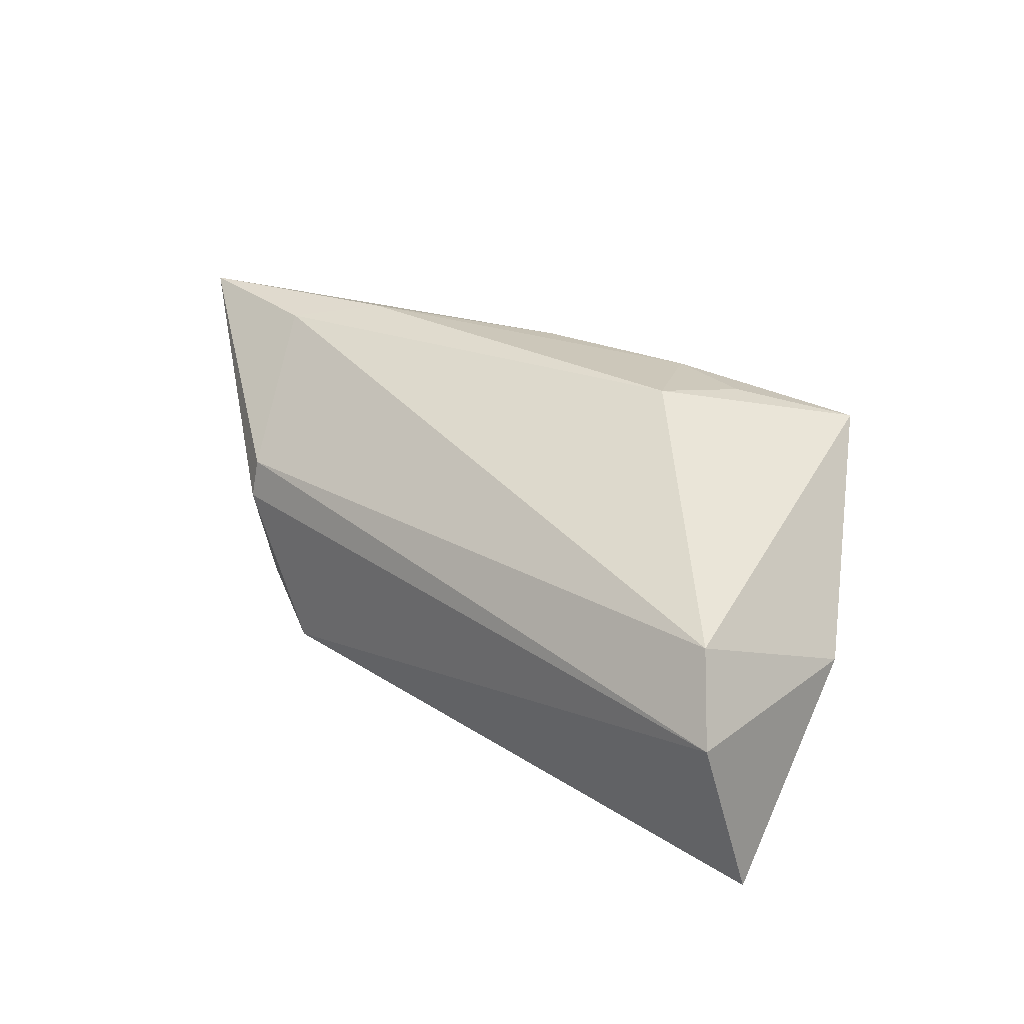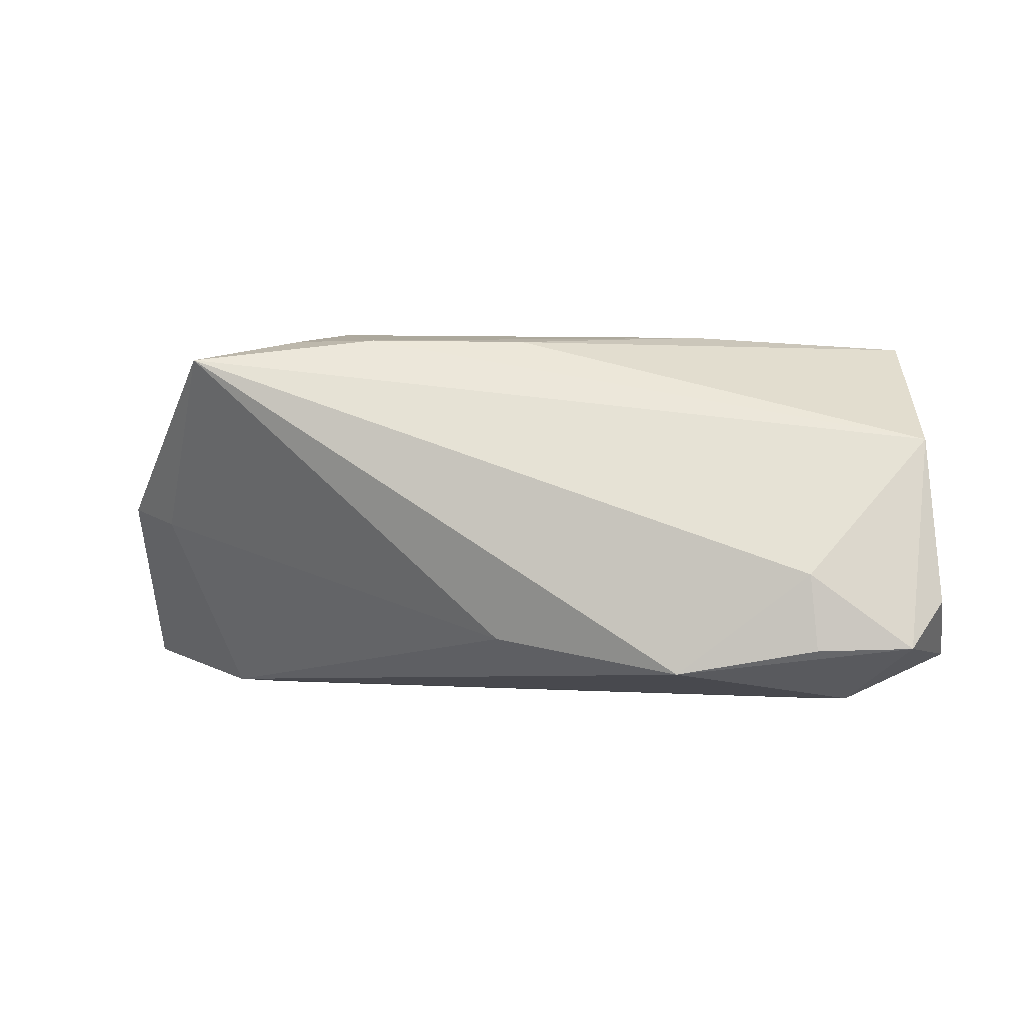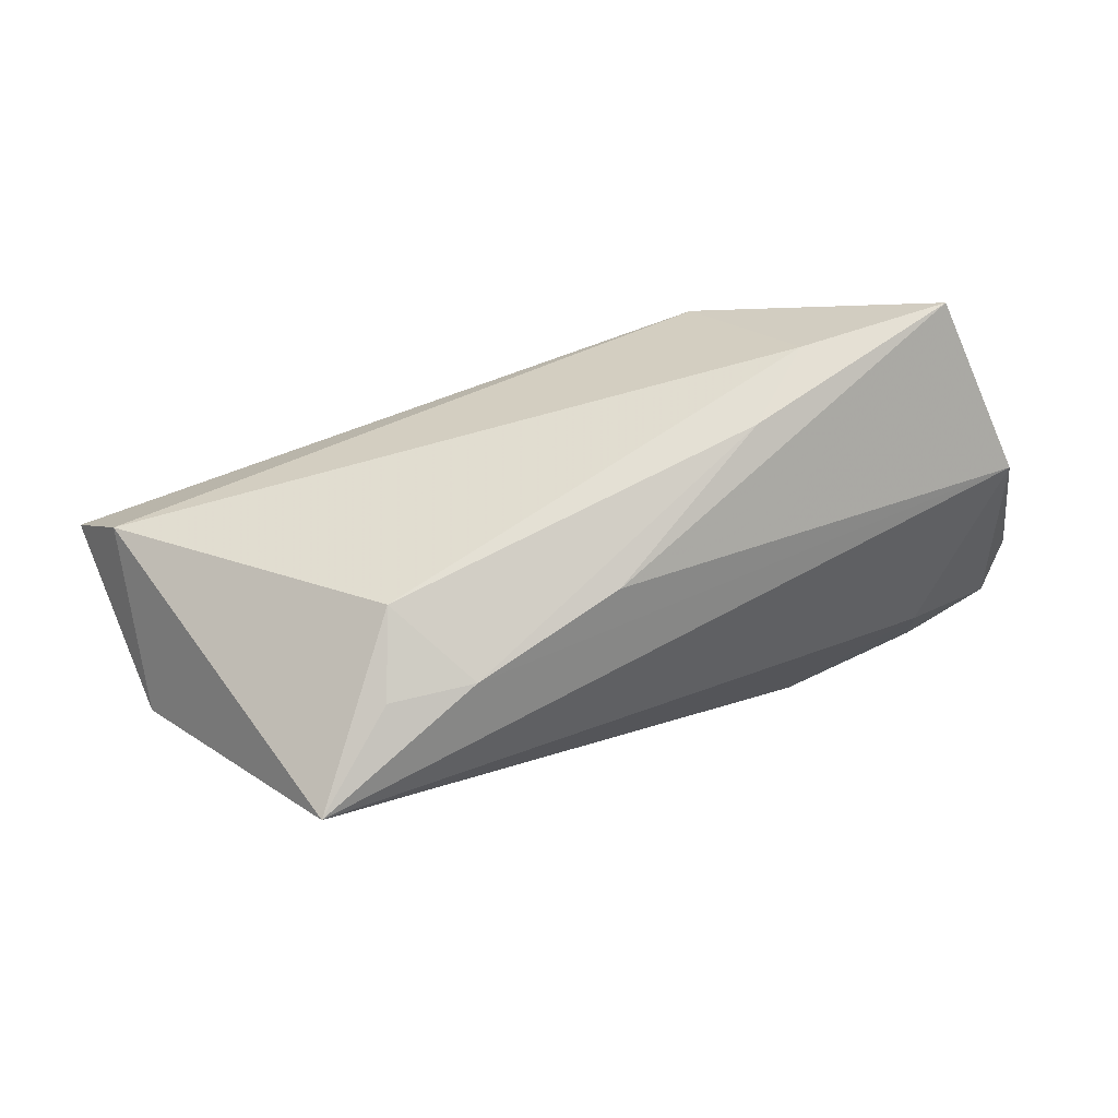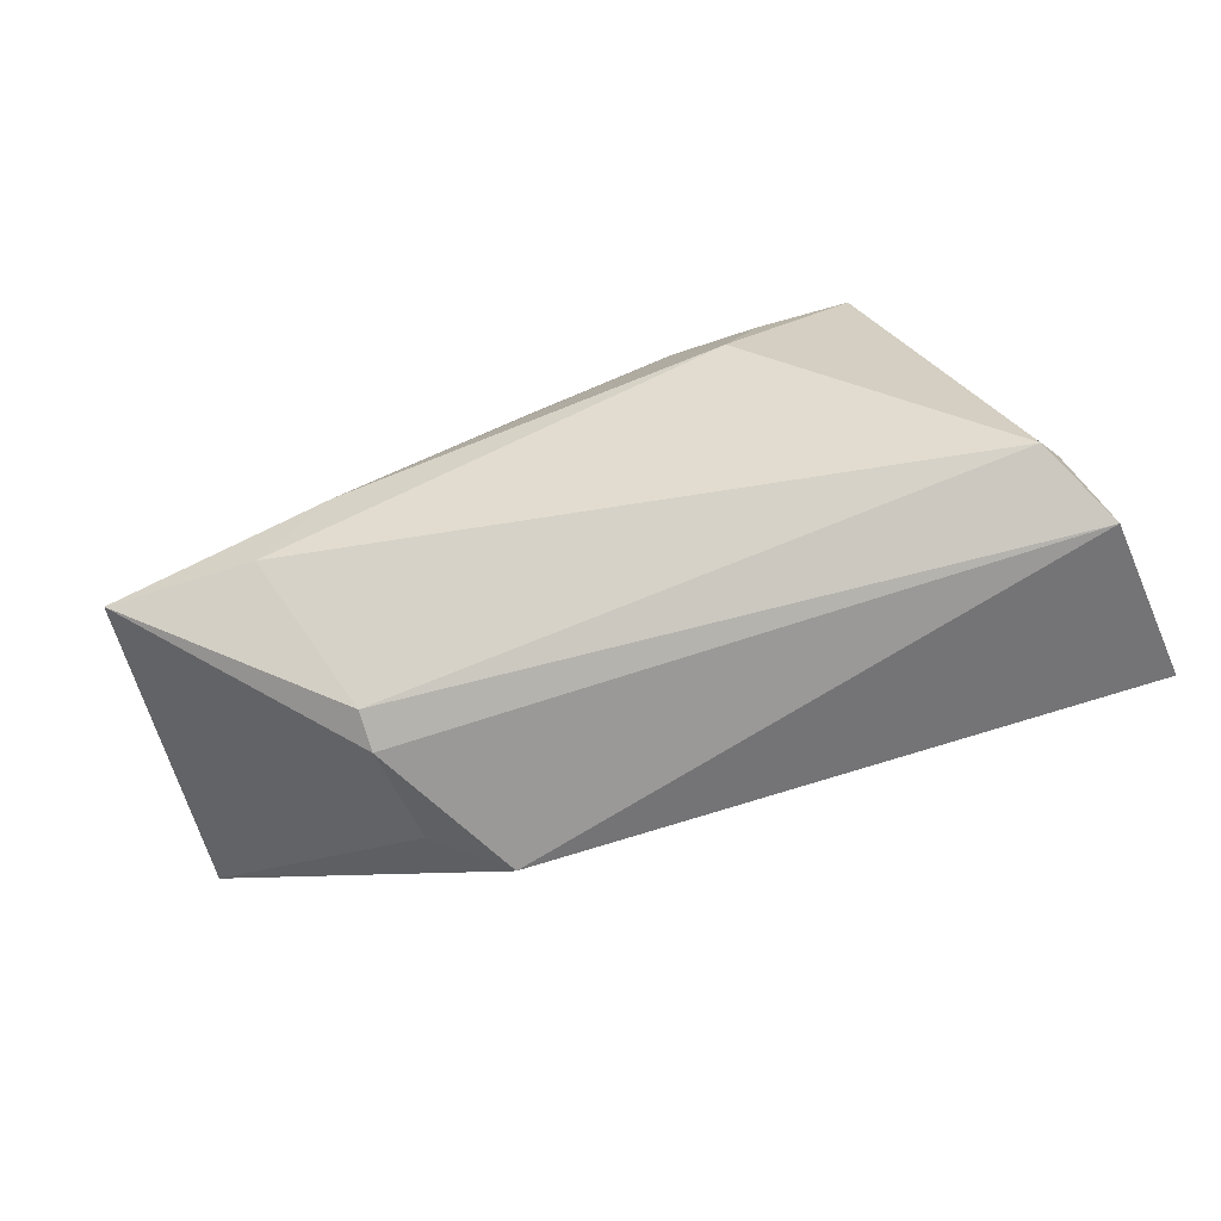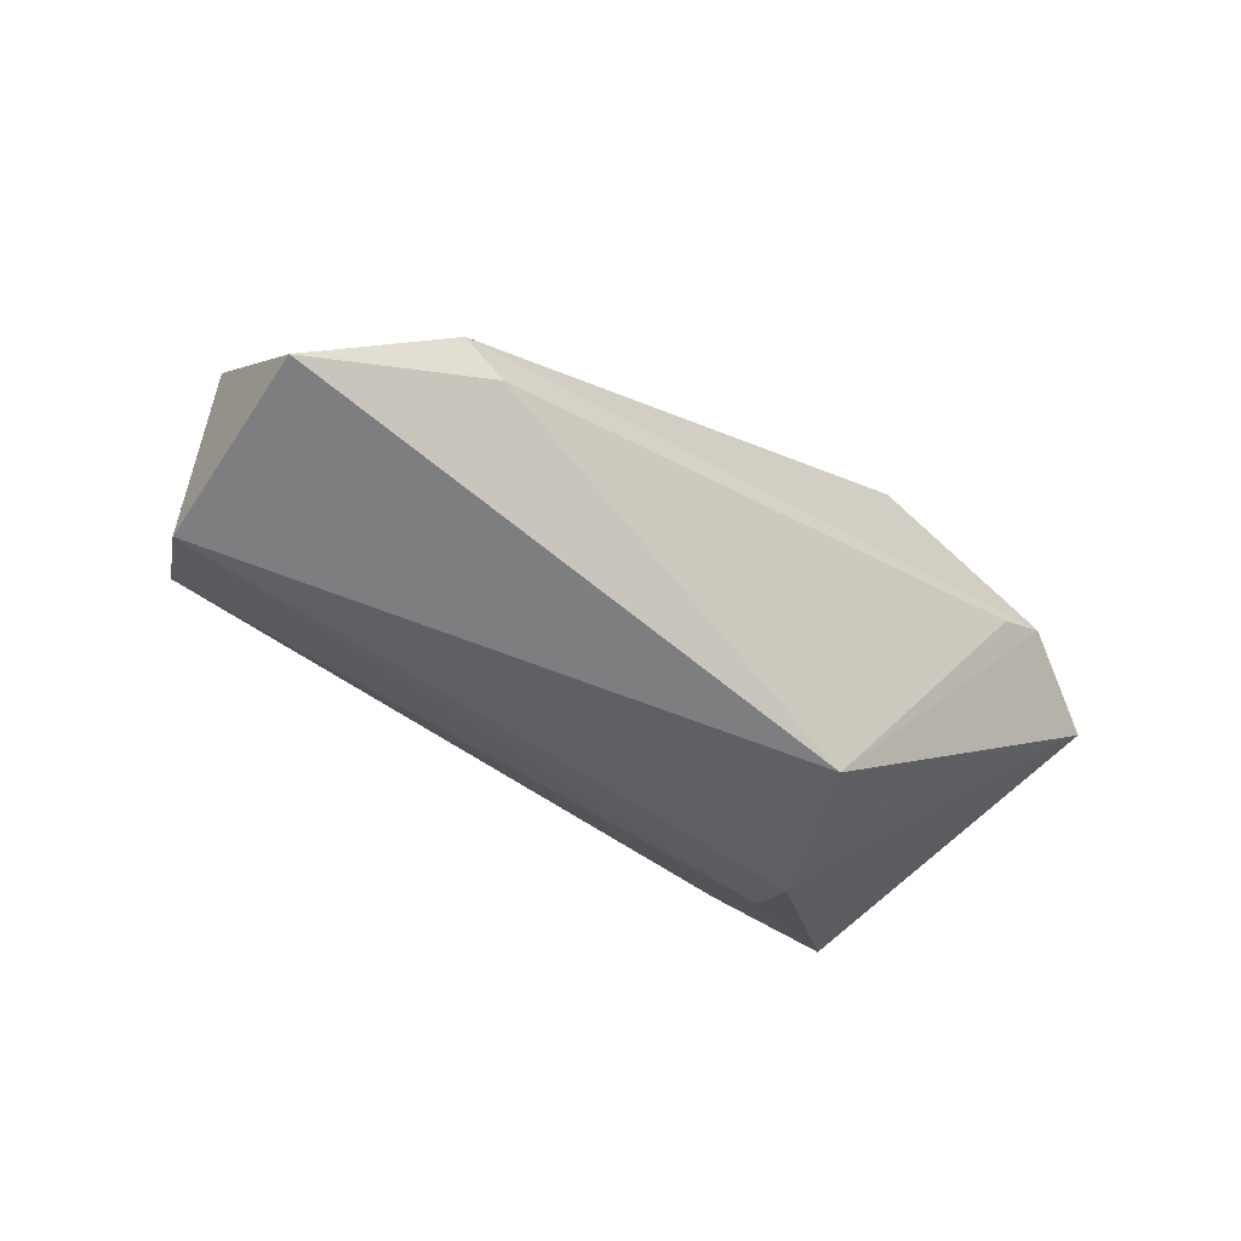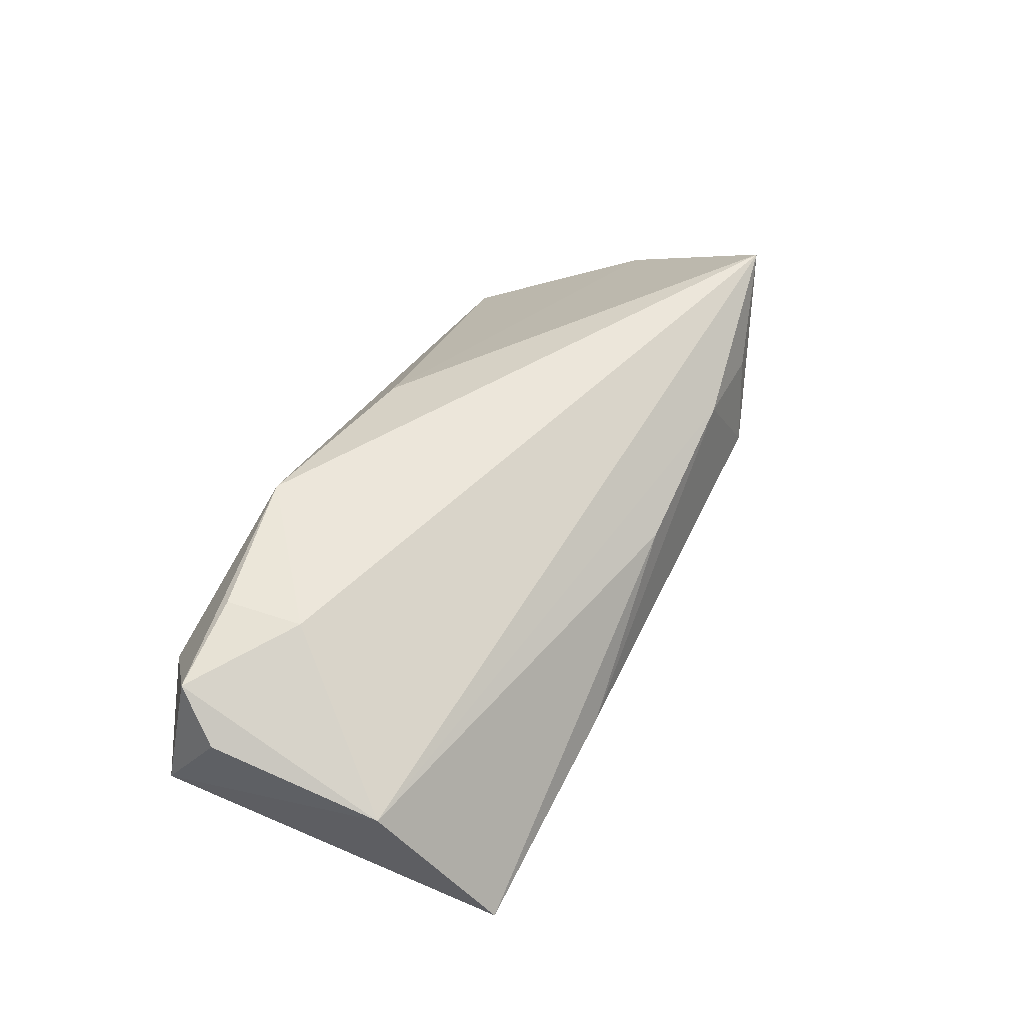
<metadata>
{"format":"obj","ext":"obj","renderer":"f3d","projection":"perspective","resolution":1024,"background":"white","views":[{"elev":28.9,"azim":45.3,"up":"+Z"},{"elev":-0.9,"azim":-169.4,"up":"+Z"},{"elev":75.3,"azim":160.3,"up":"+Z"},{"elev":-68.9,"azim":19.3,"up":"+Y"},{"elev":-45.1,"azim":139.4,"up":"+Y"},{"elev":51.2,"azim":-64.7,"up":"+Y"}]}
</metadata>
<code>
v -0.01625 -0.02415 -0.01575
v 0.05314 -0.01911 0.01147
v -0.05445 0.02046 -0.01664
v -0.02603 -0.02306 0.008126
v 0.05659 0.002443 0.001623
v -0.03403 -0.008617 0.02381
v -0.02502 -0.02173 -0.009558
v -0.02618 -0.02415 0.003149
v 0.03927 0.02632 0.02111
v -0.05637 0.01137 0.01044
v 0.01691 0.01772 0.02422
v -0.03949 0.008163 -0.02401
v 0.05824 -0.02415 0.001886
v 0.04286 -0.004301 -0.02349
v 0.03799 -0.007925 -0.02401
v -0.04174 0.02271 -0.007187
v -0.04591 0.01086 -0.0238
v 0.0603 -0.01813 -0.01999
v -0.002766 0.01264 0.02415
v 0.02773 0.0165 0.02435
v -0.02502 -0.0005814 0.02567
v -0.05284 -0.007885 0.02414
v -0.0007047 0.02072 -0.01588
v -0.05826 0.01613 -0.0108
v 0.04936 0.007797 -0.0005557
v -0.04261 0.02273 -0.01695
v 0.02387 0.005743 0.02638
v -0.05855 0.004681 -0.01814
v -0.0248 0.02396 -0.02004
f 19 10 22
f 9 27 2
f 13 5 2
f 2 5 9
f 9 29 16
f 16 10 9
f 23 29 9
f 14 29 23
f 18 5 13
f 9 5 25
f 25 23 9
f 14 23 25
f 25 18 14
f 5 18 25
f 1 18 13
f 9 10 11
f 10 19 11
f 21 19 22
f 27 11 21
f 21 11 19
f 6 2 27
f 6 21 22
f 27 21 6
f 24 10 3
f 10 16 3
f 28 10 24
f 22 10 28
f 24 3 28
f 13 2 4
f 4 6 22
f 2 6 4
f 20 27 9
f 9 11 20
f 20 11 27
f 26 16 29
f 29 3 26
f 26 3 16
f 17 3 29
f 17 28 3
f 17 29 14
f 1 28 17
f 8 1 13
f 13 4 8
f 22 28 8
f 8 4 22
f 14 18 15
f 18 1 15
f 7 28 1
f 1 8 7
f 7 8 28
f 1 17 12
f 12 15 1
f 12 17 14
f 14 15 12

</code>
